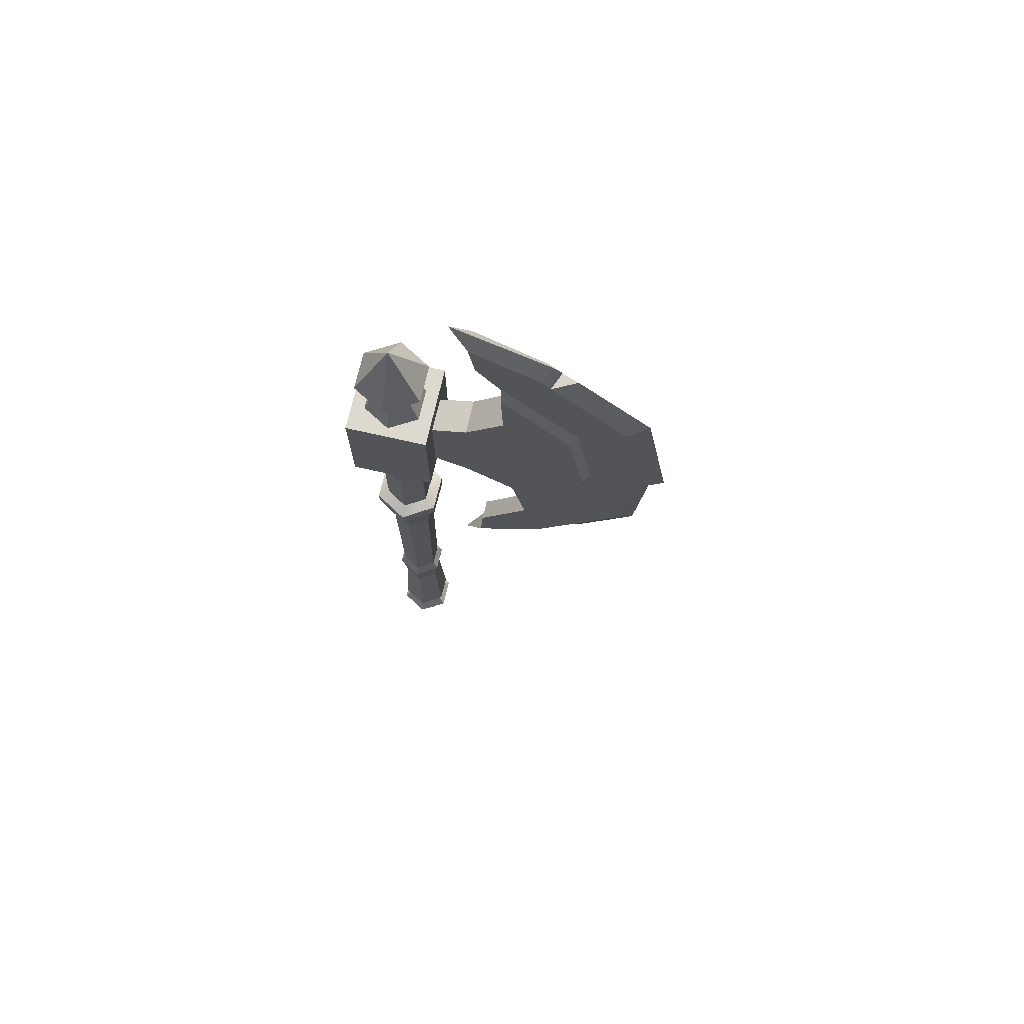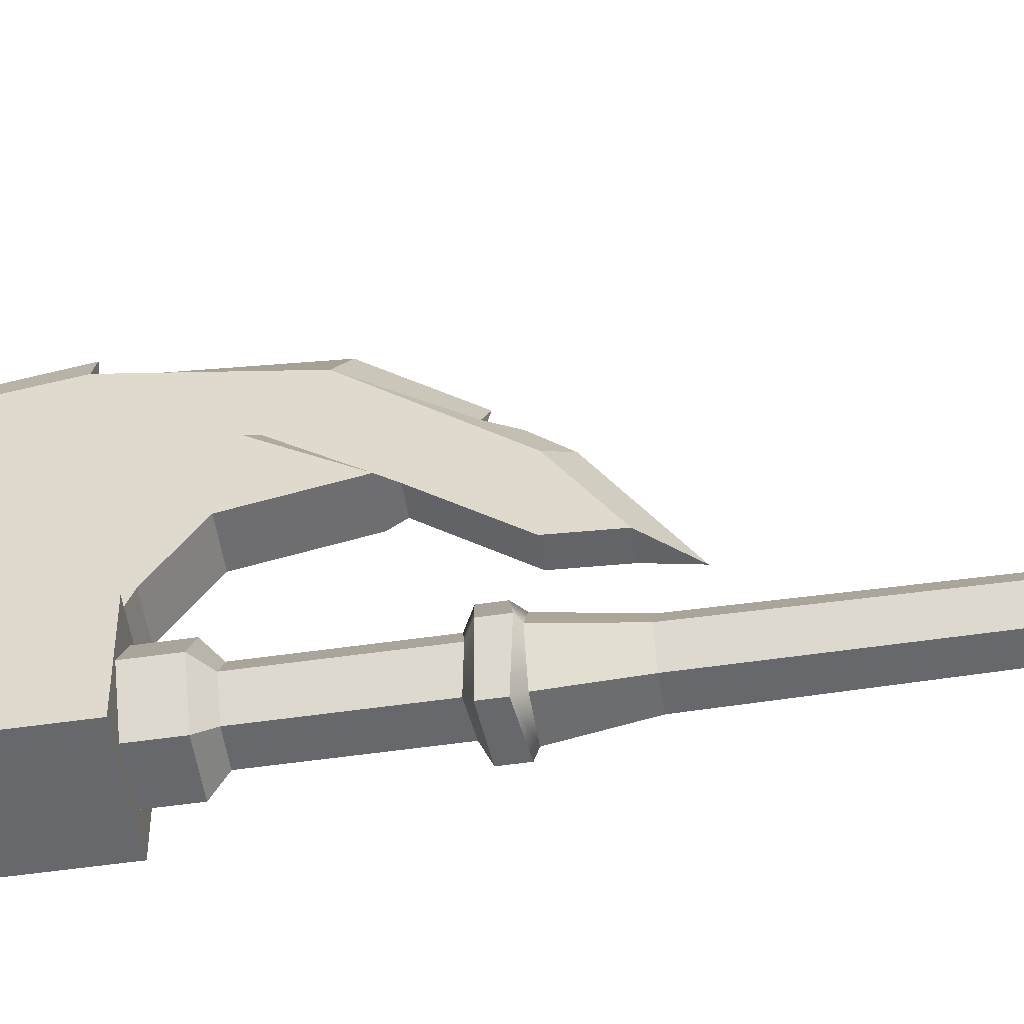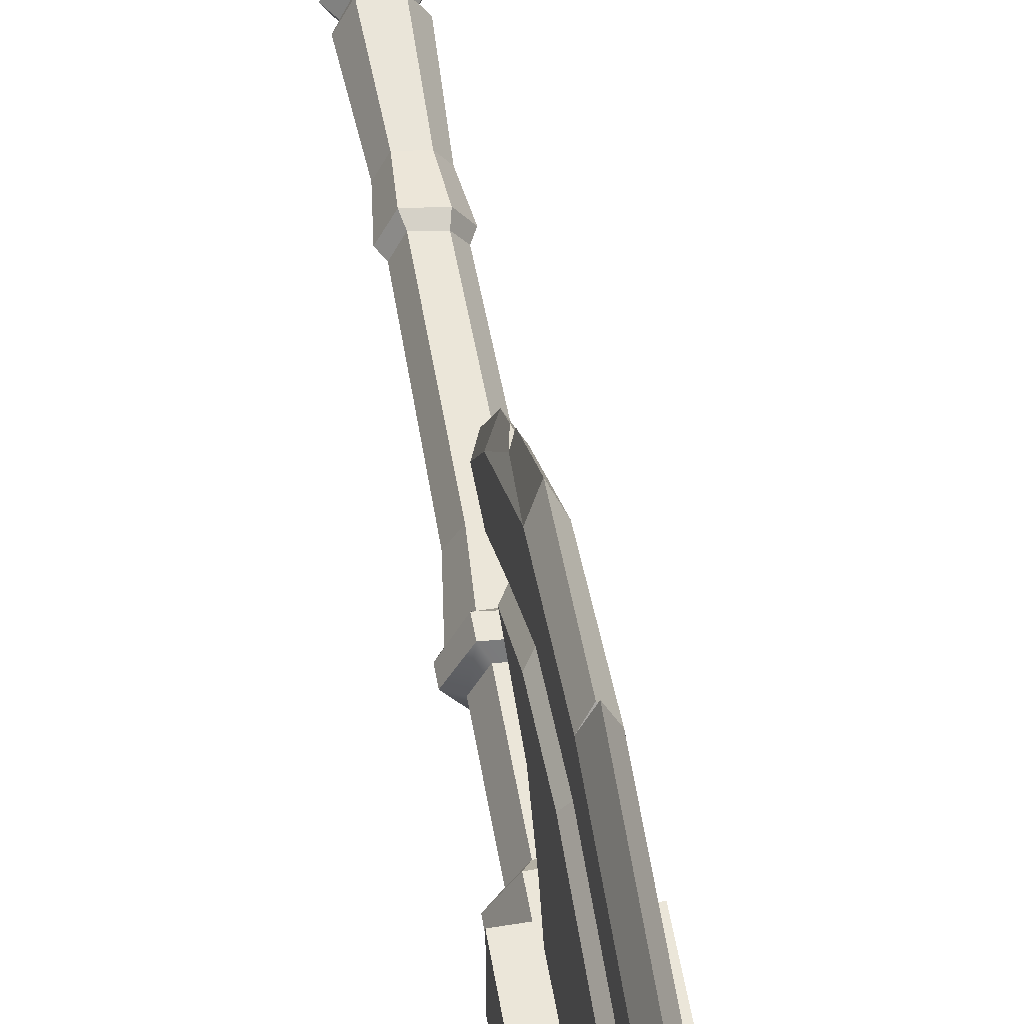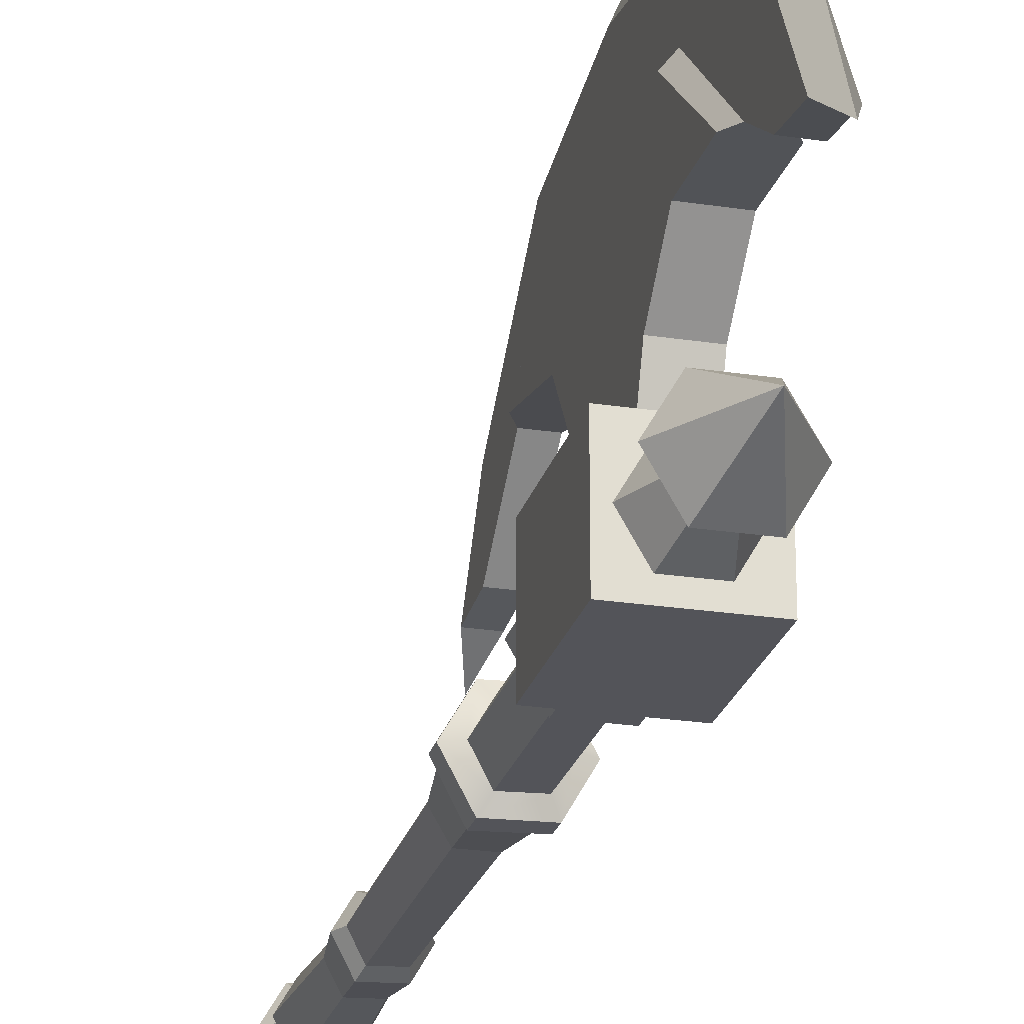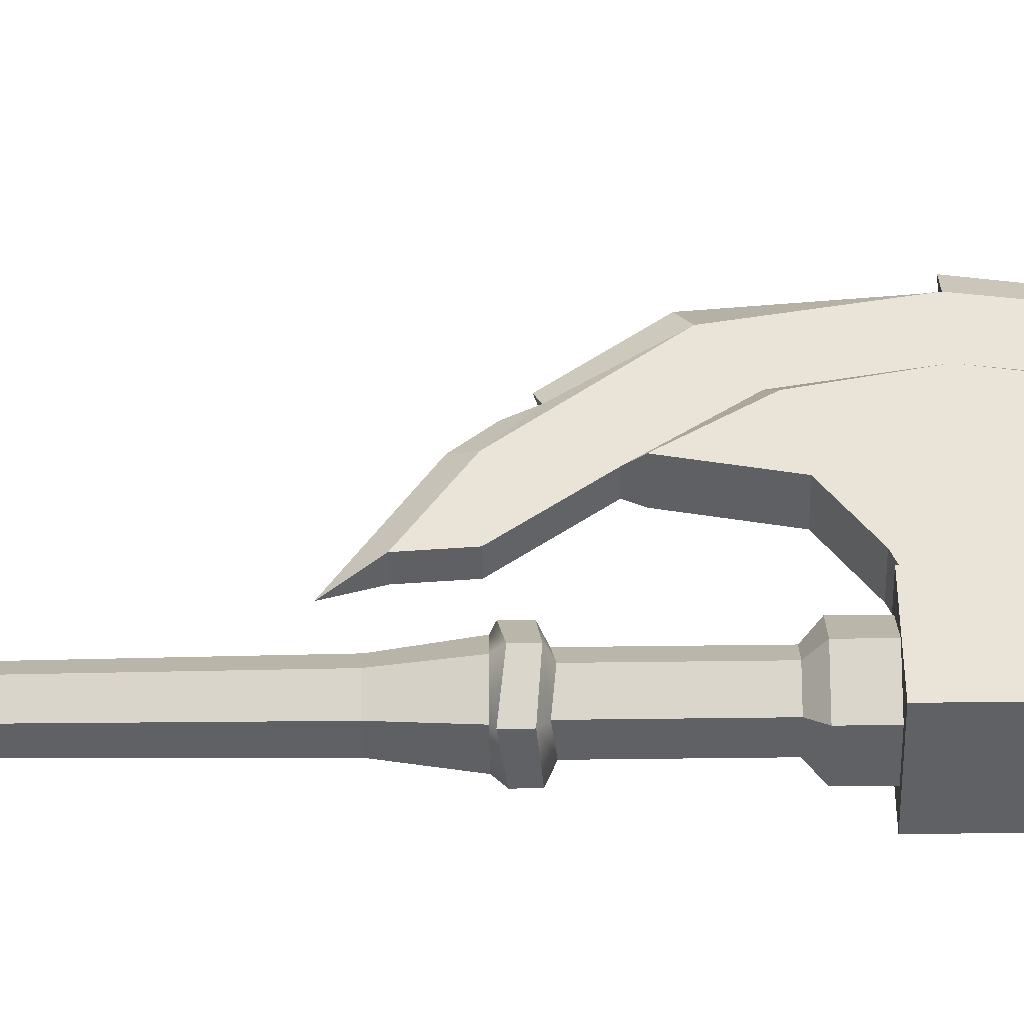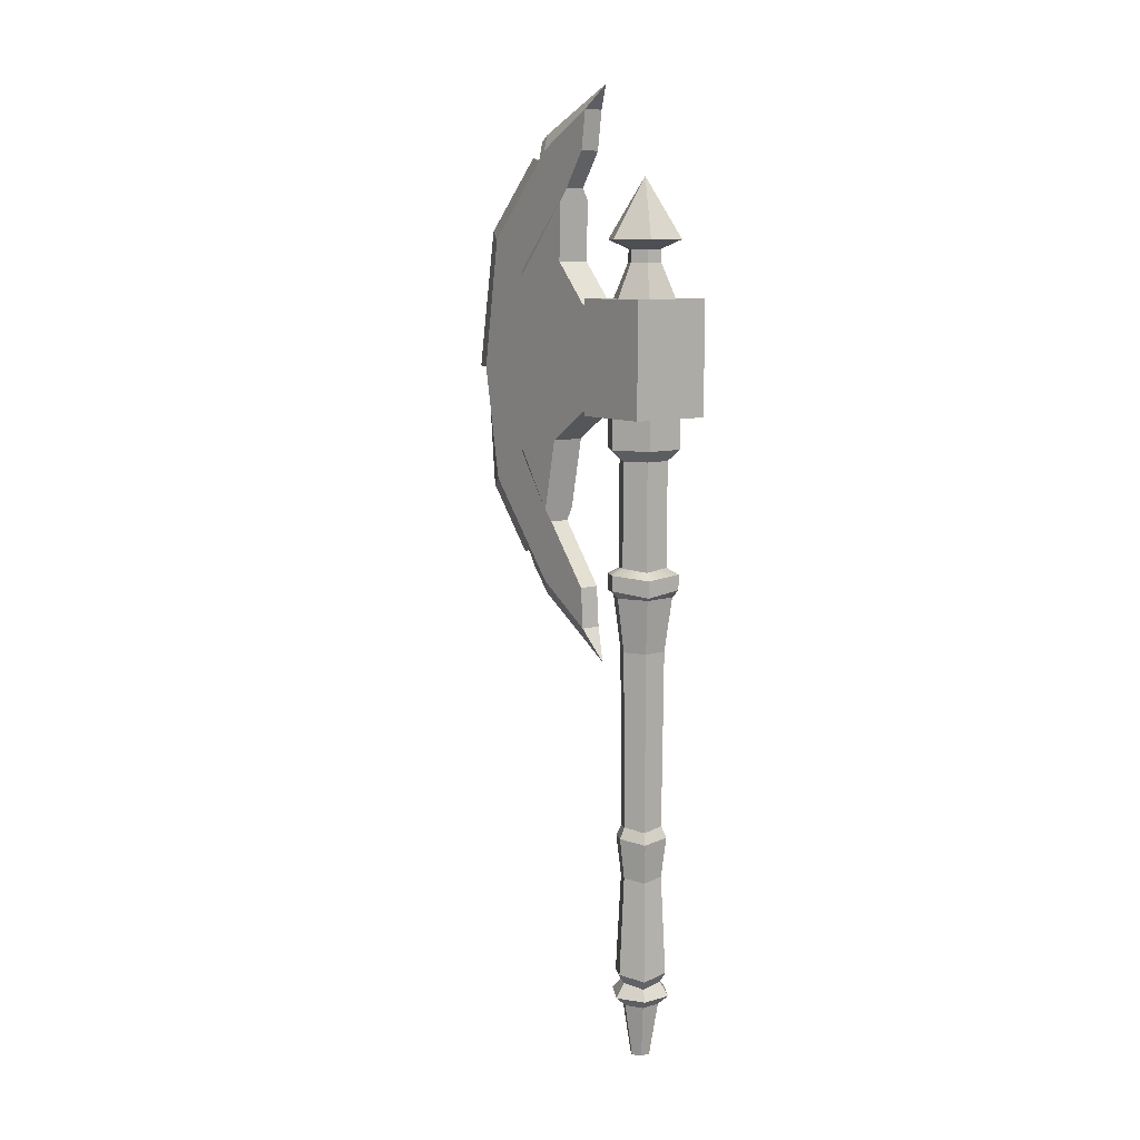
<metadata>
{"format":"obj","ext":"obj","renderer":"f3d","projection":"perspective","resolution":1024,"background":"white","views":[{"elev":71.7,"azim":-77.2,"up":"+Y"},{"elev":-52.4,"azim":-81.1,"up":"+Z"},{"elev":55.6,"azim":170.1,"up":"+Z"},{"elev":-23.9,"azim":165.6,"up":"+Z"},{"elev":-46.1,"azim":90.9,"up":"+Z"},{"elev":9.3,"azim":143.3,"up":"+Y"}]}
</metadata>
<code>
v -0.01677 -0.08529 0
v -0.008387 -0.08529 -0.01452
v 0.008385 -0.08529 -0.01452
v 0.01677 -0.08529 0
v 0.008385 -0.08529 0.01452
v -0.008385 -0.08529 0.01452
v -0.00885 -0.1331 0
v -0.004425 -0.1331 -0.007665
v 0.004425 -0.1331 -0.007665
v 0.00885 -0.1331 0
v 0.004425 -0.1331 0.007663
v -0.004425 -0.1331 0.007663
v -0.02644 -0.07647 0
v -0.01322 -0.07647 -0.0229
v 0.01322 -0.07647 -0.0229
v 0.02644 -0.07647 0
v 0.01322 -0.07647 0.0229
v -0.01322 -0.07647 0.0229
v -0.01859 -0.06763 0
v -0.009293 -0.06428 -0.0161
v 0.009293 -0.06763 -0.0161
v 0.01859 -0.06428 0
v 0.009293 -0.06763 0.0161
v -0.009293 -0.06428 0.0161
v -0.02342 -0.05916 0
v -0.01171 -0.05581 -0.02028
v 0.01171 -0.05916 -0.02028
v 0.02342 -0.05581 0
v 0.01171 -0.05916 0.02028
v -0.01171 -0.05581 0.02028
v -0.02342 0.06451 0
v -0.01171 0.06759 -0.02028
v 0.01171 0.06451 -0.02028
v 0.02342 0.06759 0
v 0.01171 0.06451 0.02028
v -0.01171 0.06759 0.02028
v -0.01857 0.07423 0
v -0.009283 0.07731 -0.01608
v 0.009285 0.07423 -0.01608
v 0.01857 0.07731 0
v 0.009285 0.07423 0.01608
v -0.009285 0.07731 0.01608
v -0.02017 0.2319 0
v -0.01008 0.2319 -0.01747
v 0.01008 0.2319 -0.01747
v 0.02017 0.2319 0
v 0.01008 0.2319 0.01746
v -0.01008 0.2319 0.01746
v 0 -0.1331 0
v -0.02176 0.3958 0
v -0.01088 0.3958 -0.01885
v 0.01088 0.3958 -0.01885
v 0.02176 0.3958 0
v 0.01088 0.3958 0.01885
v -0.01088 0.3958 0.01885
v -0.03301 0.4057 0
v -0.01651 0.4057 -0.02859
v 0.01651 0.4057 -0.02859
v 0.03301 0.4057 0
v 0.01651 0.4057 0.02859
v -0.01651 0.4057 0.02859
v -0.03301 0.4323 0
v -0.01651 0.4323 -0.02859
v 0.01651 0.4323 -0.02859
v 0.03301 0.4323 0
v 0.01651 0.4323 0.02859
v -0.01651 0.4323 0.02859
v 0.03567 0.4323 -0.03567
v 0.03567 0.4323 0.03567
v -0.03567 0.4323 -0.03567
v -0.03567 0.4323 0.03567
v -0.03567 0.5308 -0.03567
v -0.03567 0.5308 0.03567
v 0.03567 0.5308 -0.03567
v 0.03567 0.5308 0.03567
v -0.03567 0.4458 -0.02586
v -0.03567 0.4458 0.02586
v -0.03567 0.5172 0.02586
v -0.03567 0.5172 -0.02586
v -0.02788 0.5308 0
v -0.01394 0.5308 -0.02415
v 0.01394 0.5308 -0.02415
v 0.02788 0.5308 0
v 0.01394 0.5308 0.02415
v -0.01394 0.5308 0.02415
v -0.01487 0.5604 0
v -0.007437 0.5604 -0.01288
v 0.007435 0.5604 -0.01288
v 0.01487 0.5604 0
v 0.007435 0.5604 0.01288
v -0.007437 0.5604 0.01288
v -0.01445 0.5717 0
v -0.007225 0.5717 -0.01251
v 0.007223 0.5717 -0.01251
v 0.01445 0.5717 0
v 0.007223 0.5717 0.01251
v -0.007225 0.5717 0.01251
v -0.03295 0.5794 0
v -0.01647 0.5794 -0.02853
v 0.01647 0.5794 -0.02853
v 0.03295 0.5794 0
v 0.01647 0.5794 0.02853
v -0.01647 0.5794 0.02853
v 0 0.6312 0
v -0.008801 0.6547 0.07563
v -0.008801 0.6241 0.09683
v -0.008801 0.5534 0.1639
v -0.008801 0.4644 0.1783
v -0.008801 0.3888 0.1639
v -0.008801 0.3307 0.12
v -0.008801 0.2763 0.07577
v -0.008801 0.6889 0.07058
v -0.008801 0.6568 0.1299
v -0.008801 0.5801 0.2035
v -0.008801 0.4644 0.2224
v -0.008801 0.3621 0.2035
v -0.008801 0.2753 0.1299
v -0.008801 0.24 0.07315
v 0 0.7088 0.0532
v 0 0.6706 0.1376
v -2e-06 0.5881 0.2217
v 0 0.4644 0.2435
v -2e-06 0.3542 0.2217
v 0 0.2615 0.1376
v 0 0.2116 0.05562
v -0.0148 0.6135 0.09781
v -0.0148 0.5474 0.157
v -0.0148 0.5612 0.09953
v -0.0148 0.4644 0.1718
v -0.0148 0.3949 0.157
v -0.0148 0.3412 0.121
v -0.0148 0.405 0.1074
v -0.0148 0.5255 0.06617
v -0.0148 0.4325 0.06617
v -0.0148 0.4716 0.03583
v -0.0148 0.5136 0.03542
v -0.0148 0.4444 0.03542
v -0.0148 0.5855 0.1079
v -0.0148 0.5349 0.1486
v -0.0148 0.4797 0.134
v -0.0148 0.5462 0.1093
v -0.0148 0.4668 0.1608
v -0.0148 0.4098 0.1486
v -0.0148 0.3694 0.1268
v -0.0148 0.4181 0.1158
v -0.0148 0.4727 0.07434
v -0.0148 0.517 0.07416
v -0.0148 0.4406 0.07416
v -0.0148 0.4727 0.04927
v -0.0148 0.5071 0.04894
v -0.0148 0.4504 0.04894
v 0 0.4572 0.2313
v 0 0.6649 0.1451
v -0.008801 0.6481 0.1377
v 0 0.6517 0.1585
v 0 0.2962 0.173
v -2e-06 0.2829 0.157
v -0.003386 0.3 0.1628
v 0.008801 0.6547 0.07563
v 0.008799 0.6241 0.09683
v 0.008801 0.5534 0.1639
v 0.008801 0.4644 0.1783
v 0.008801 0.3888 0.1639
v 0.008801 0.3307 0.12
v 0.008799 0.2763 0.07577
v 0.008801 0.6889 0.07058
v 0.008801 0.6568 0.1299
v 0.008801 0.5801 0.2035
v 0.008801 0.4644 0.2224
v 0.008801 0.3621 0.2035
v 0.008801 0.2753 0.1299
v 0.008799 0.24 0.07315
v 0.0148 0.6135 0.09781
v 0.0148 0.5474 0.157
v 0.0148 0.5612 0.09953
v 0.0148 0.4644 0.1718
v 0.0148 0.3949 0.157
v 0.0148 0.3412 0.121
v 0.0148 0.405 0.1074
v 0.0148 0.5255 0.06617
v 0.0148 0.4325 0.06617
v 0.0148 0.4716 0.03583
v 0.0148 0.5136 0.03542
v 0.0148 0.4444 0.03542
v 0.0148 0.5855 0.1079
v 0.0148 0.5349 0.1486
v 0.0148 0.4797 0.134
v 0.0148 0.5462 0.1093
v 0.0148 0.4668 0.1608
v 0.0148 0.4098 0.1486
v 0.0148 0.3694 0.1268
v 0.0148 0.4181 0.1158
v 0.0148 0.4727 0.07434
v 0.0148 0.517 0.07416
v 0.0148 0.4406 0.07416
v 0.0148 0.4727 0.04927
v 0.0148 0.5071 0.04894
v 0.0148 0.4504 0.04894
v 0.008801 0.6481 0.1377
v 0.003384 0.3 0.1628
v -0.01873 0.02898 0
v -0.009367 0.03155 -0.01622
v 0.009367 0.02898 -0.01622
v 0.01873 0.03155 0
v 0.009365 0.02898 0.01622
v -0.009367 0.03155 0.01622
v -0.02176 0.3024 0
v -0.01088 0.3048 -0.01885
v 0.01088 0.3024 -0.01885
v 0.02176 0.3048 0
v 0.01088 0.3024 0.01885
v -0.01088 0.3048 0.01885
v 0.02695 0.2795 0
v 0.01348 0.2794 0.02334
v -0.01348 0.2795 0.02334
v -0.02695 0.2794 0
v -0.01348 0.2795 -0.02334
v 0.01348 0.2794 -0.02334
v 0.03256 0.2862 0
v 0.01628 0.2823 0.0282
v 0.03256 0.2996 0
v 0.01628 0.297 0.0282
v -0.01628 0.2862 0.0282
v -0.01628 0.2996 0.0282
v -0.03256 0.2823 0
v -0.03256 0.297 0
v -0.01628 0.2862 -0.0282
v -0.01628 0.2996 -0.0282
v 0.01628 0.2823 -0.0282
v 0.01628 0.297 -0.0282
f 7 1 2 8
f 9 8 2 3
f 10 9 3 4
f 11 10 4 5
f 12 11 5 6
f 7 12 6 1
f 2 1 13 14
f 3 2 14 15
f 4 3 15 16
f 5 4 16 17
f 6 5 17 18
f 1 6 18 13
f 14 13 19 20
f 15 14 20 21
f 16 15 21 22
f 17 16 22 23
f 18 17 23 24
f 13 18 24 19
f 20 19 25 26
f 21 20 26 27
f 22 21 27 28
f 23 22 28 29
f 24 23 29 30
f 19 24 30 25
f 26 25 201 202
f 27 26 202 203
f 28 27 203 204
f 29 28 204 205
f 30 29 205 206
f 25 30 206 201
f 32 31 37 38
f 33 32 38 39
f 34 33 39 40
f 35 34 40 41
f 36 35 41 42
f 31 36 42 37
f 38 37 43 44
f 39 38 44 45
f 40 39 45 46
f 41 40 46 47
f 42 41 47 48
f 37 42 48 43
f 7 8 49
f 8 9 49
f 9 10 49
f 10 11 49
f 11 12 49
f 12 7 49
f 44 43 216 217
f 45 44 217 218
f 46 45 218 213
f 47 46 213 214
f 48 47 214 215
f 43 48 215 216
f 51 50 56 57
f 52 51 57 58
f 53 52 58 59
f 54 53 59 60
f 55 54 60 61
f 50 55 61 56
f 57 56 62 63
f 58 57 63 64
f 59 58 64 65
f 60 59 65 66
f 61 60 66 67
f 56 61 67 62
f 68 69 71 70
f 76 77 78 79
f 72 73 75 74
f 74 75 69 68
f 69 75 73 71
f 74 68 70 72
f 70 71 77 76
f 71 73 78 77
f 73 72 79 78
f 72 70 76 79
f 81 80 86 87
f 82 81 87 88
f 83 82 88 89
f 84 83 89 90
f 85 84 90 91
f 80 85 91 86
f 87 86 92 93
f 88 87 93 94
f 89 88 94 95
f 90 89 95 96
f 91 90 96 97
f 86 91 97 92
f 93 92 98 99
f 94 93 99 100
f 95 94 100 101
f 96 95 101 102
f 97 96 102 103
f 92 97 103 98
f 99 98 104
f 100 99 104
f 101 100 104
f 102 101 104
f 103 102 104
f 98 103 104
f 106 113 112 105
f 107 114 154 113 106
f 108 115 114 107
f 109 116 115 108
f 110 117 116 109
f 111 118 117 110
f 138 141 140 139
f 139 140 142
f 142 140 143
f 143 140 145 144
f 141 147 146 140
f 140 146 148 145
f 147 150 149 146
f 146 149 151 148
f 119 166 112
f 113 120 119 112
f 153 120 113 154
f 115 122 121 114
f 116 123 152 115
f 158 156 123 116
f 118 125 124 117
f 106 126 127 107
f 107 127 129 108
f 108 129 130 109
f 109 130 131 110
f 132 179 178 164 110 131
f 134 181 179 132
f 184 181 134 137
f 112 166 159 105
f 126 138 139 127
f 128 141 138 126
f 127 139 142 129
f 129 142 143 130
f 130 143 144 131
f 131 144 145 132
f 133 147 141 128
f 132 145 148 134
f 135 149 150 136
f 136 150 147 133
f 134 148 151 137
f 137 151 149 135
f 114 121 155 154
f 117 124 157 158
f 117 158 116
f 160 159 166 167
f 161 160 167 199 168
f 162 161 168 169
f 163 162 169 170
f 164 163 170 171
f 165 164 171 172
f 185 186 187 188
f 186 189 187
f 189 190 187
f 190 191 192 187
f 188 187 193 194
f 187 192 195 193
f 194 193 196 197
f 193 195 198 196
f 106 105 159 160
f 111 110 164 165
f 167 166 119 120
f 153 199 167 120
f 169 168 121 122
f 170 169 152 123
f 200 170 123 156
f 118 111 165 172
f 172 171 124 125
f 128 126 106 160 173 175
f 133 128 175 180
f 136 133 180 183
f 160 161 174 173
f 161 162 176 174
f 162 163 177 176
f 163 164 178 177
f 125 118 172
f 173 174 186 185
f 175 173 185 188
f 174 176 189 186
f 176 177 190 189
f 177 178 191 190
f 178 179 192 191
f 180 175 188 194
f 179 181 195 192
f 182 183 197 196
f 183 180 194 197
f 181 184 198 195
f 184 182 196 198
f 168 199 155 121
f 171 200 157 124
f 171 170 200
f 200 158 157
f 156 158 200
f 169 115 152
f 122 115 169
f 155 199 154
f 153 154 199
f 202 201 31 32
f 203 202 32 33
f 204 203 33 34
f 205 204 34 35
f 206 205 35 36
f 201 206 36 31
f 208 207 50 51
f 209 208 51 52
f 210 209 52 53
f 211 210 53 54
f 212 211 54 55
f 207 212 55 50
f 220 219 221 222
f 223 220 222 224
f 225 223 224 226
f 227 225 226 228
f 229 227 228 230
f 219 229 230 221
f 214 213 219 220
f 210 211 222 221
f 215 214 220 223
f 211 212 224 222
f 216 215 223 225
f 212 207 226 224
f 217 216 225 227
f 207 208 228 226
f 218 217 227 229
f 208 209 230 228
f 213 218 229 219
f 209 210 221 230

</code>
